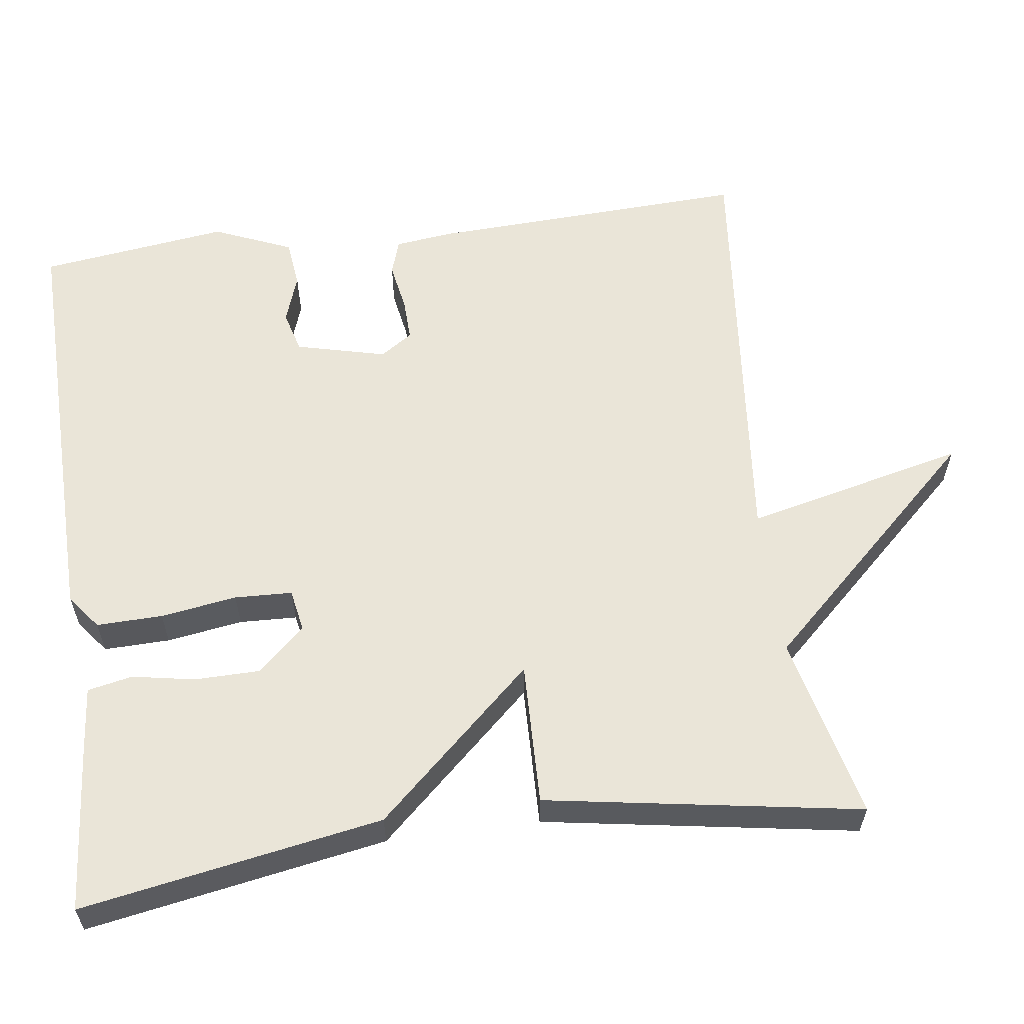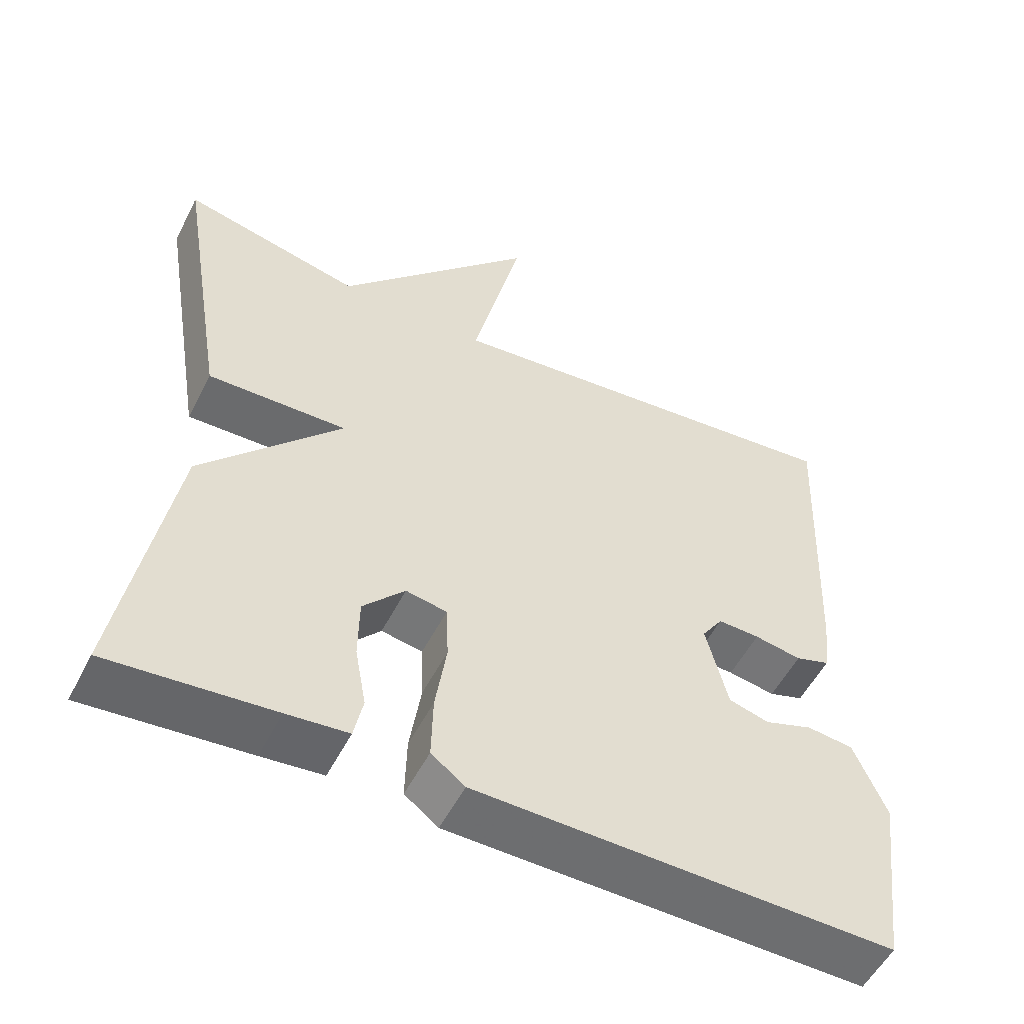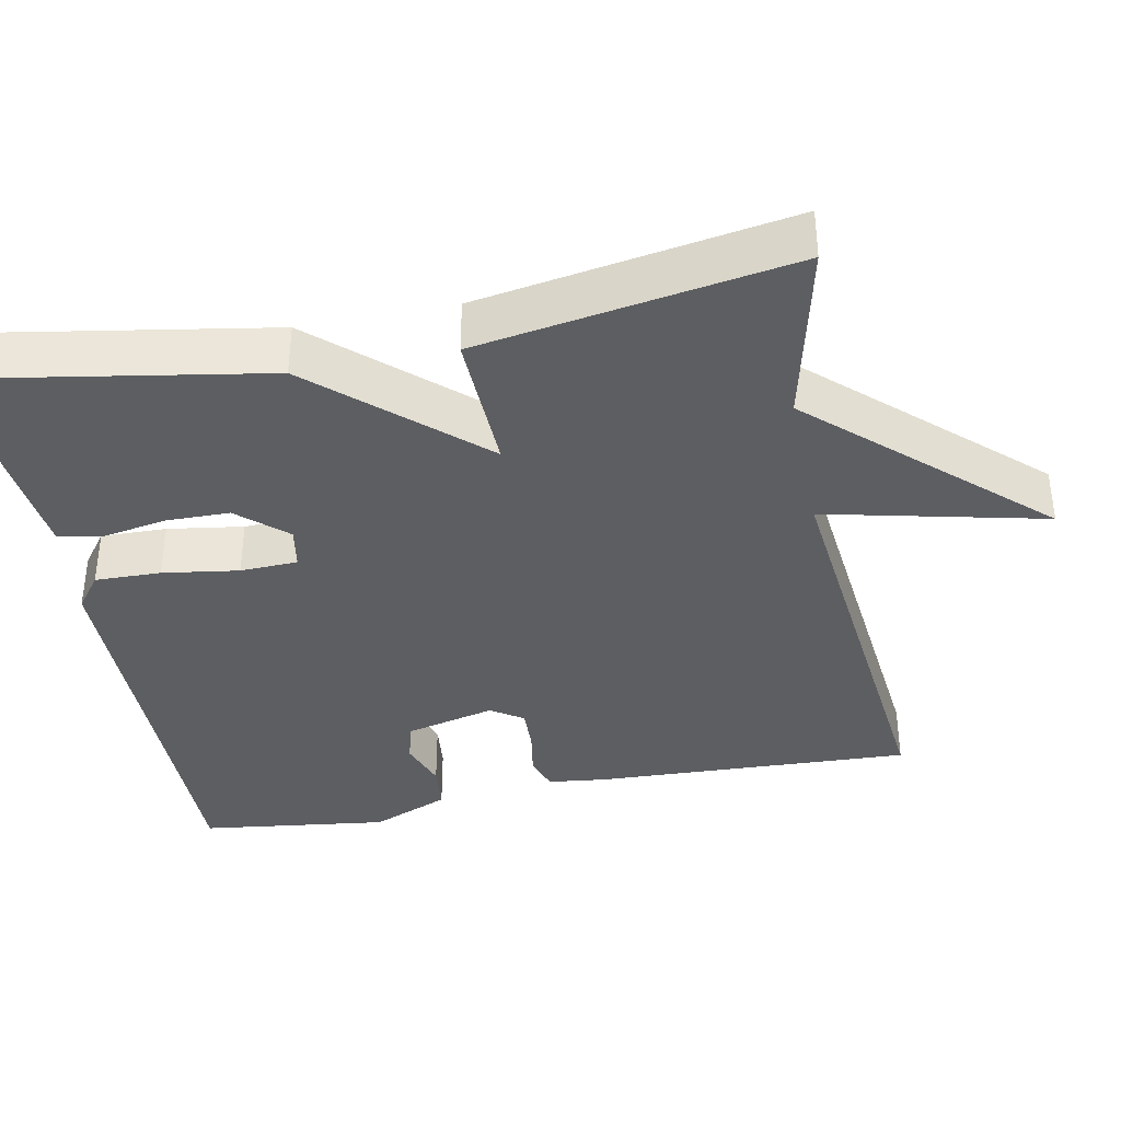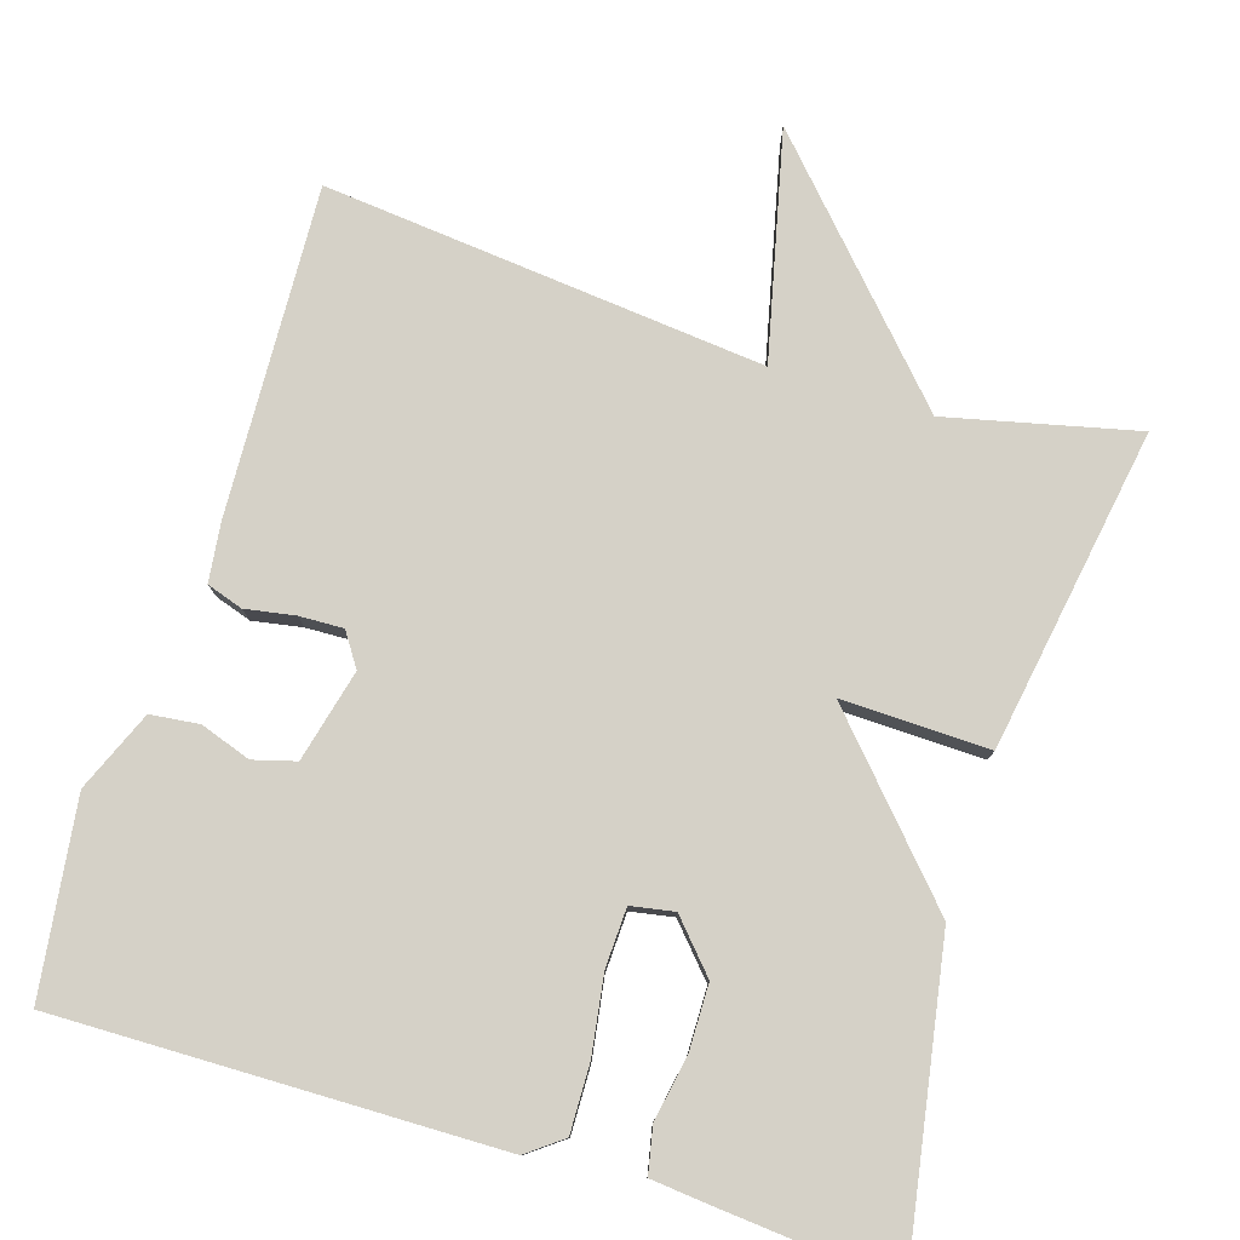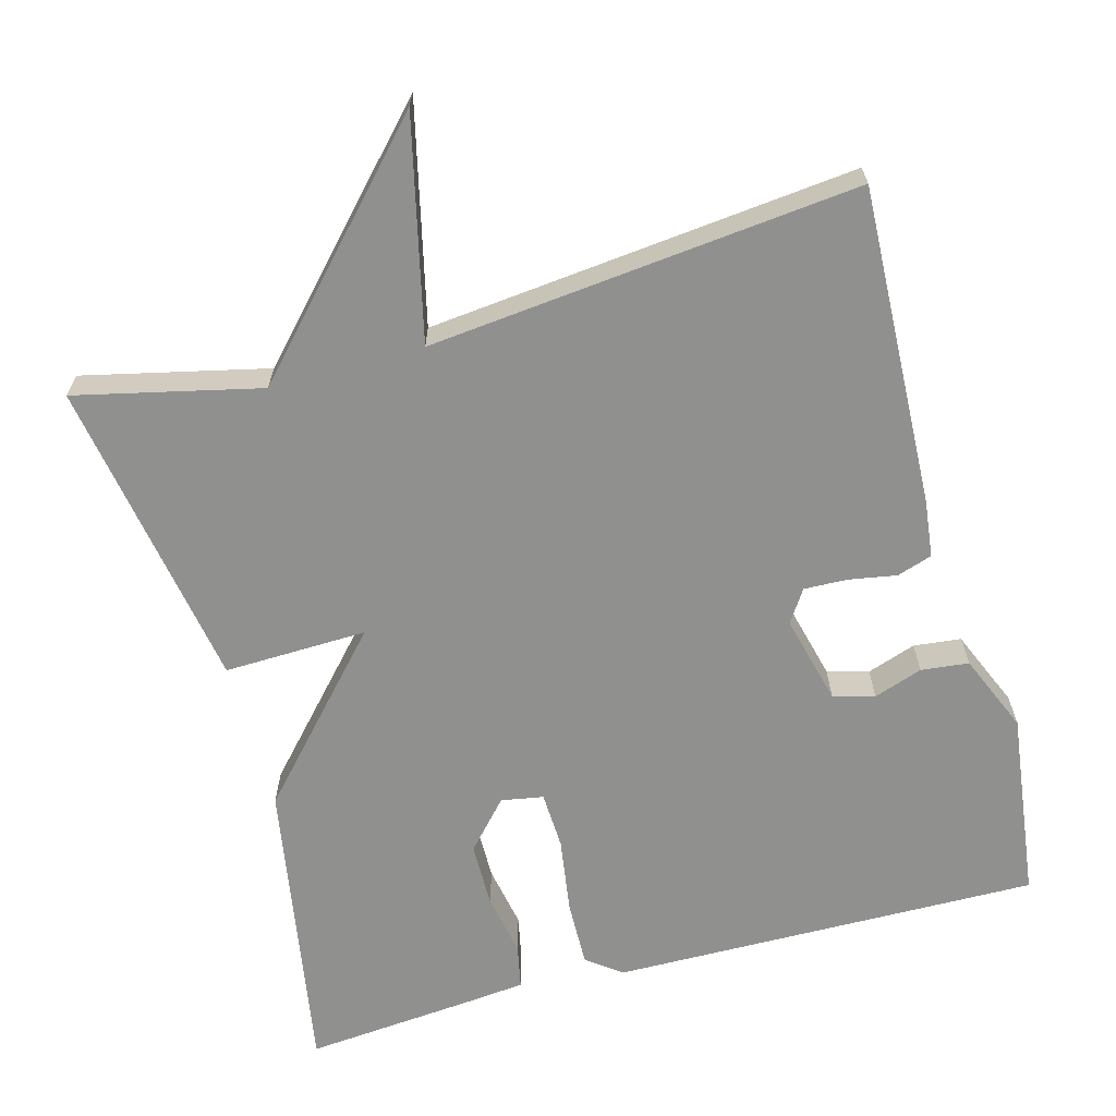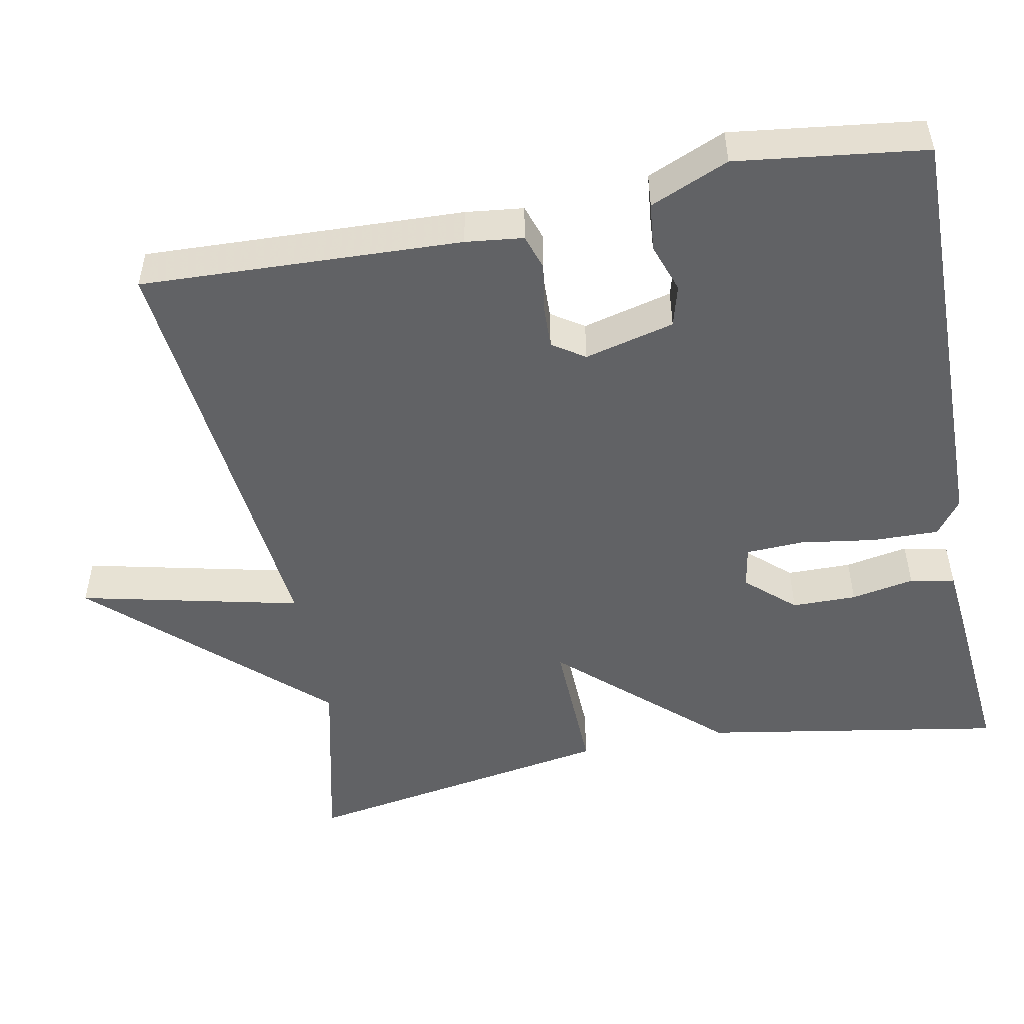
<metadata>
{"format":"obj","ext":"obj","renderer":"f3d","projection":"perspective","resolution":1024,"background":"white","views":[{"elev":59.2,"azim":-97.7,"up":"+Y"},{"elev":-53.8,"azim":-26.7,"up":"+Z"},{"elev":-37.3,"azim":-78.7,"up":"+Y"},{"elev":78.8,"azim":-162.7,"up":"+Y"},{"elev":-65.5,"azim":15.4,"up":"+Y"},{"elev":-50.6,"azim":101.2,"up":"+Y"}]}
</metadata>
<code>
v 0.5 0.07 -0.5
v -0.059 0.07 -0.491
v -0.104 0.07 -0.457
v -0.102 0.07 -0.371
v -0.087 0.07 -0.272
v -0.09 0.07 -0.197
v -0.145 0.07 -0.187
v -0.201 0.07 -0.249
v -0.202 0.07 -0.333
v -0.187 0.07 -0.415
v -0.199 0.07 -0.473
v -0.281 0.07 -0.481
v -0.5 0.07 -0.5
v -0.432 0.07 -0.109
v -0.245 0.07 0.096
v -0.432 0.07 0.091
v -0.5 0.07 0.5
v -0.26 0.07 0.444
v 0.007 0.07 0.731
v -0.06 0.07 0.444
v 0.5 0.07 0.5
v 0.482 0.07 0.084
v 0.473 0.07 0.009
v 0.427 0.07 -0.006
v 0.364 0.07 0.005
v 0.308 0.07 0.007
v 0.28 0.07 -0.035
v 0.309 0.07 -0.152
v 0.363 0.07 -0.167
v 0.427 0.07 -0.145
v 0.489 0.07 -0.152
v 0.532 0.07 -0.254
v 0.5 0 -0.5
v -0.059 0 -0.491
v -0.104 0 -0.457
v -0.102 0 -0.371
v -0.087 0 -0.272
v -0.09 0 -0.197
v -0.145 0 -0.187
v -0.201 0 -0.249
v -0.202 0 -0.333
v -0.187 0 -0.415
v -0.199 0 -0.473
v -0.281 0 -0.481
v -0.5 0 -0.5
v -0.432 0 -0.109
v -0.245 0 0.096
v -0.432 0 0.091
v -0.5 0 0.5
v -0.26 0 0.444
v 0.007 0 0.731
v -0.06 0 0.444
v 0.5 0 0.5
v 0.482 0 0.084
v 0.473 0 0.009
v 0.427 0 -0.006
v 0.364 0 0.005
v 0.308 0 0.007
v 0.28 0 -0.035
v 0.309 0 -0.152
v 0.363 0 -0.167
v 0.427 0 -0.145
v 0.489 0 -0.152
v 0.532 0 -0.254
f 2 3 4
f 1 2 4
f 32 1 4
f 31 32 4
f 30 31 4
f 29 30 4
f 28 29 4 5
f 27 28 5 6
f 26 27 6 7
f 23 24 25
f 22 23 25
f 21 22 25
f 20 21 25
f 20 25 26
f 18 19 20
f 18 20 26 7
f 15 16 17 18
f 13 14 15
f 12 13 15
f 11 12 15
f 9 10 11
f 9 11 15 18
f 18 7 8
f 8 9 18
f 36 35 34
f 36 34 33
f 36 33 64
f 36 64 63
f 36 63 62
f 36 62 61
f 37 36 61 60
f 38 37 60 59
f 39 38 59 58
f 57 56 55
f 57 55 54
f 57 54 53
f 57 53 52
f 58 57 52
f 52 51 50
f 39 58 52 50
f 50 49 48 47
f 47 46 45
f 47 45 44
f 47 44 43
f 43 42 41
f 50 47 43 41
f 40 39 50
f 50 41 40
f 1 33 34 2
f 2 34 35 3
f 3 35 36 4
f 4 36 37 5
f 5 37 38 6
f 6 38 39 7
f 7 39 40 8
f 8 40 41 9
f 9 41 42 10
f 10 42 43 11
f 11 43 44 12
f 12 44 45 13
f 13 45 46 14
f 14 46 47 15
f 15 47 48 16
f 16 48 49 17
f 17 49 50 18
f 18 50 51 19
f 19 51 52 20
f 20 52 53 21
f 21 53 54 22
f 22 54 55 23
f 23 55 56 24
f 24 56 57 25
f 25 57 58 26
f 26 58 59 27
f 27 59 60 28
f 28 60 61 29
f 29 61 62 30
f 30 62 63 31
f 31 63 64 32
f 32 64 33 1

</code>
